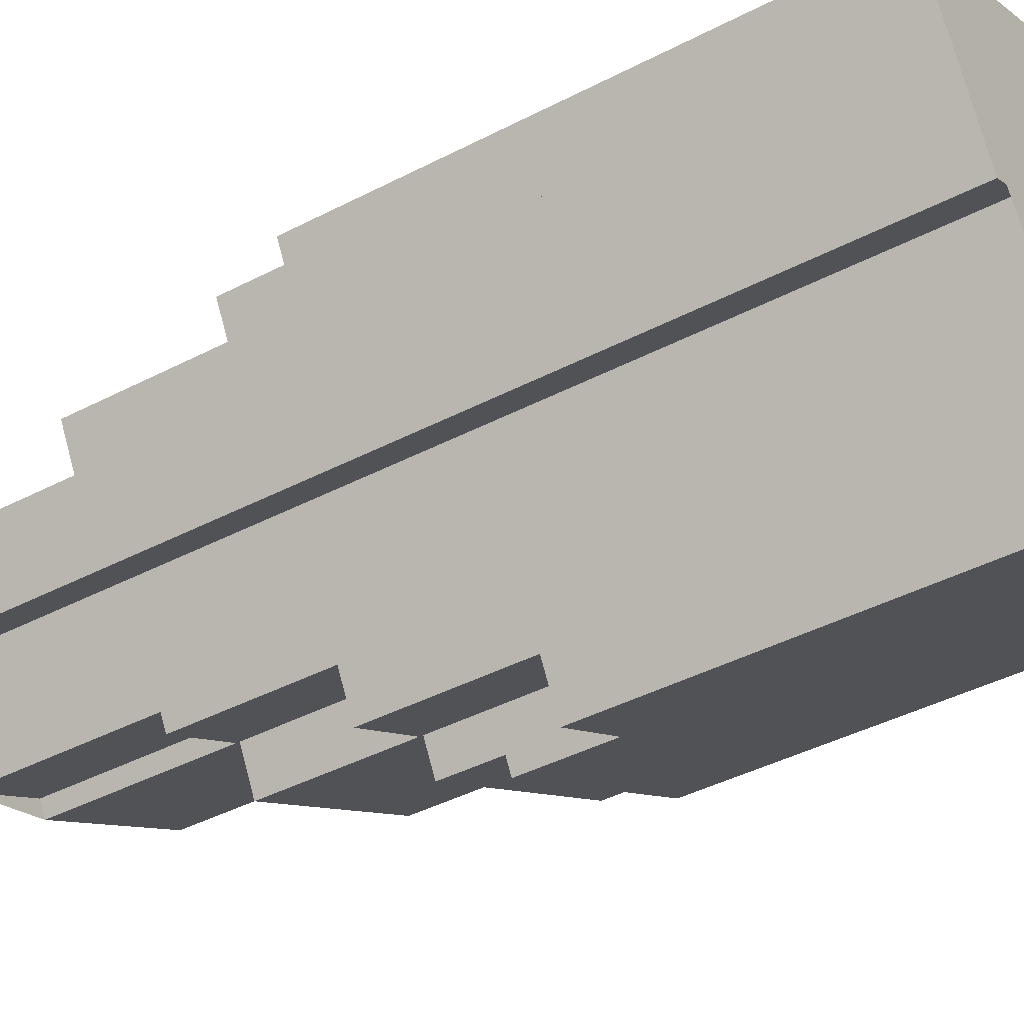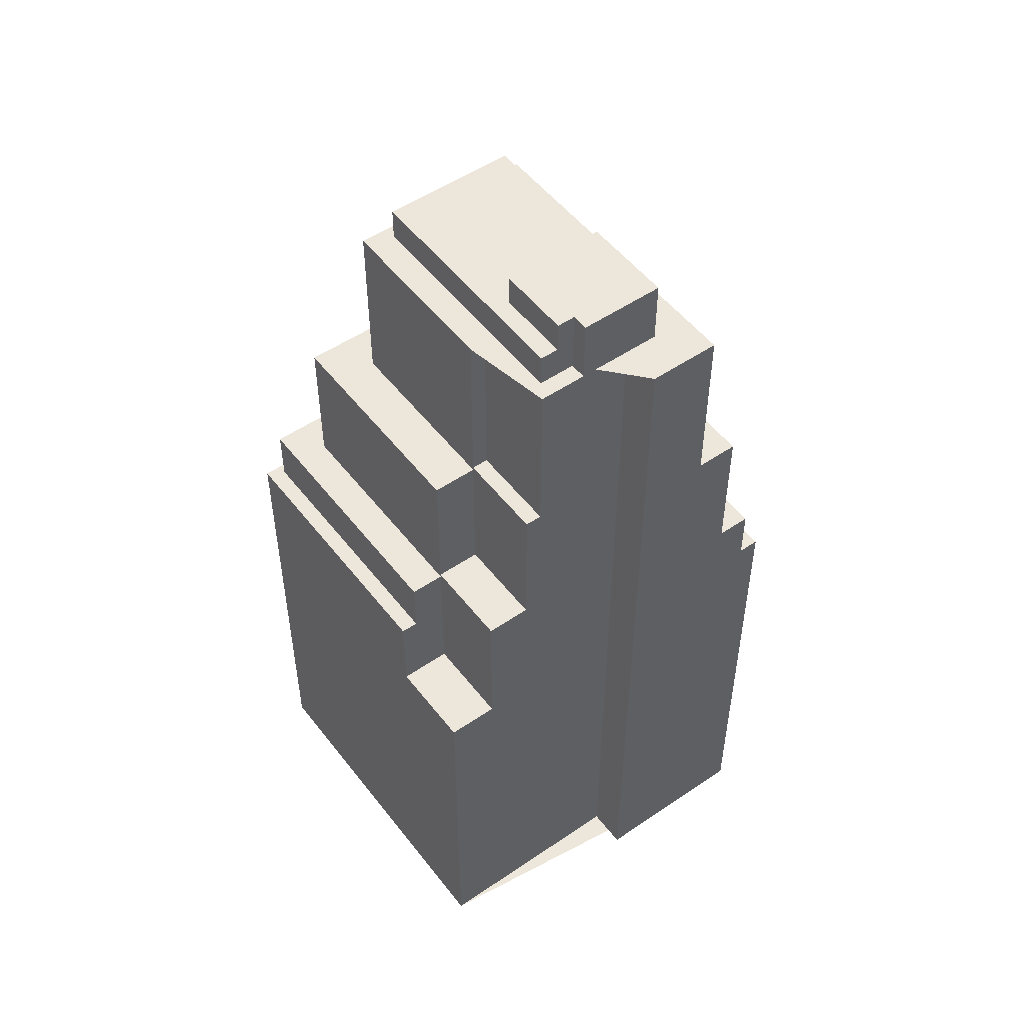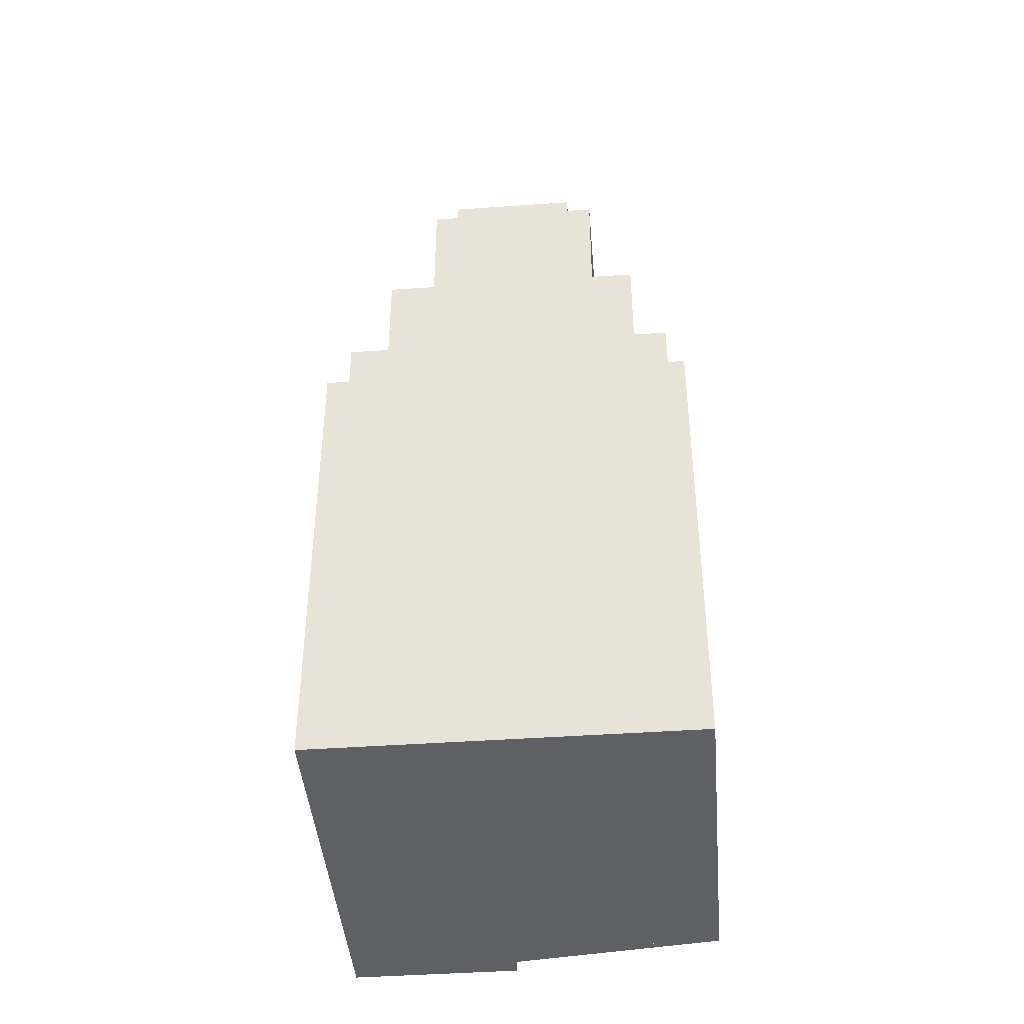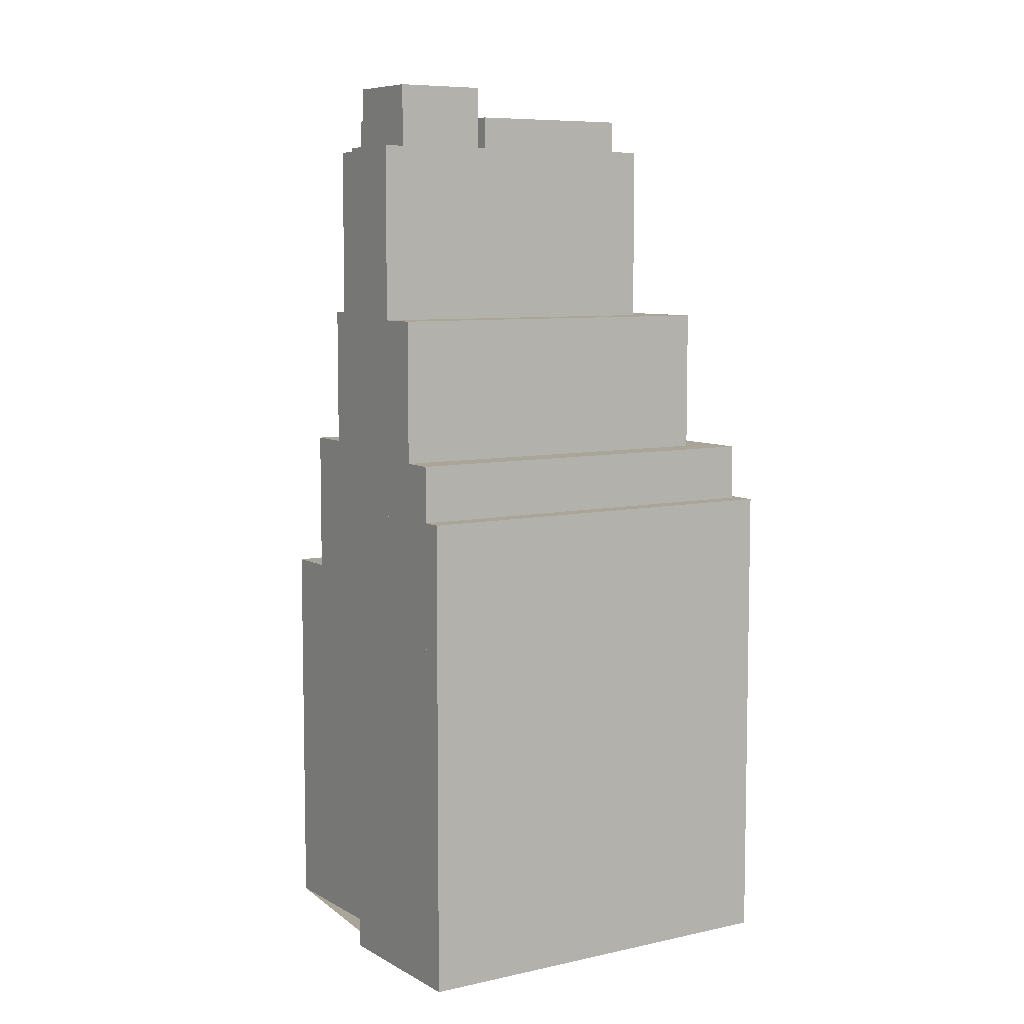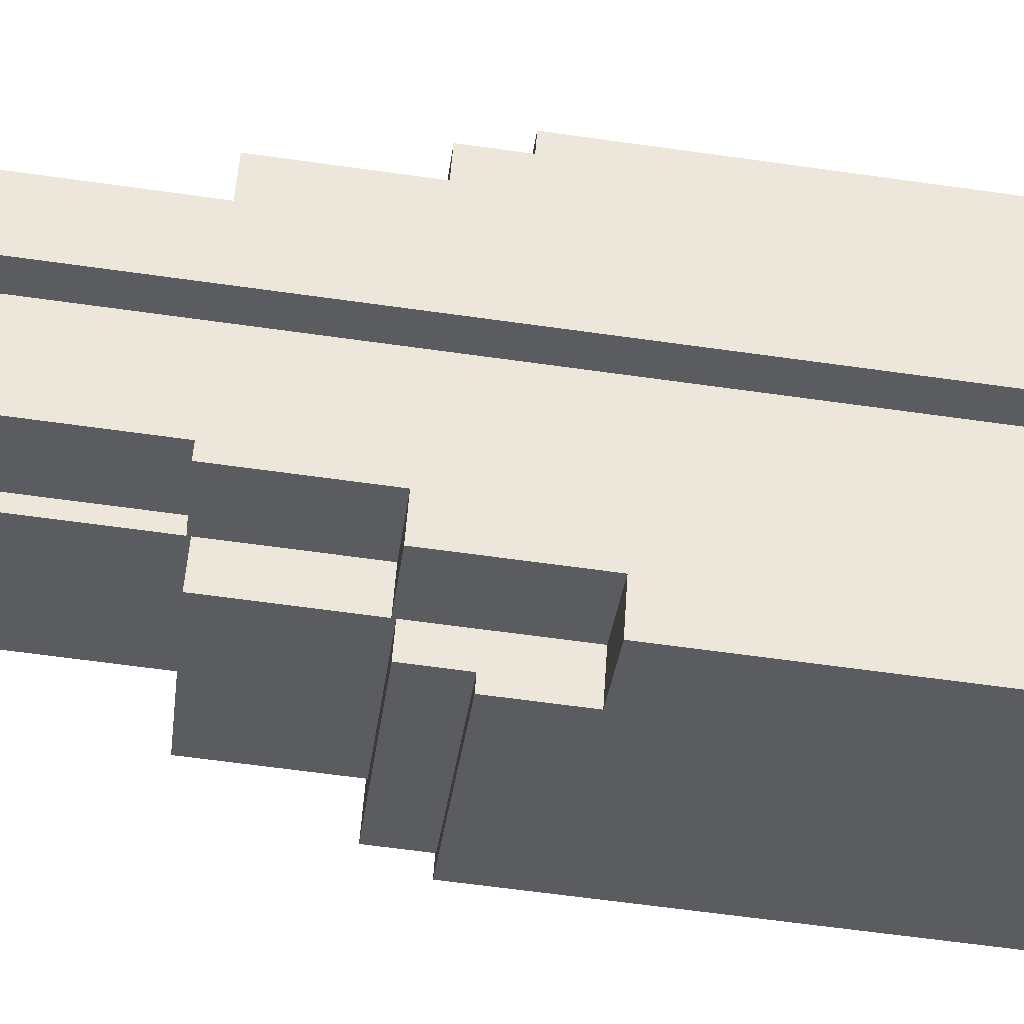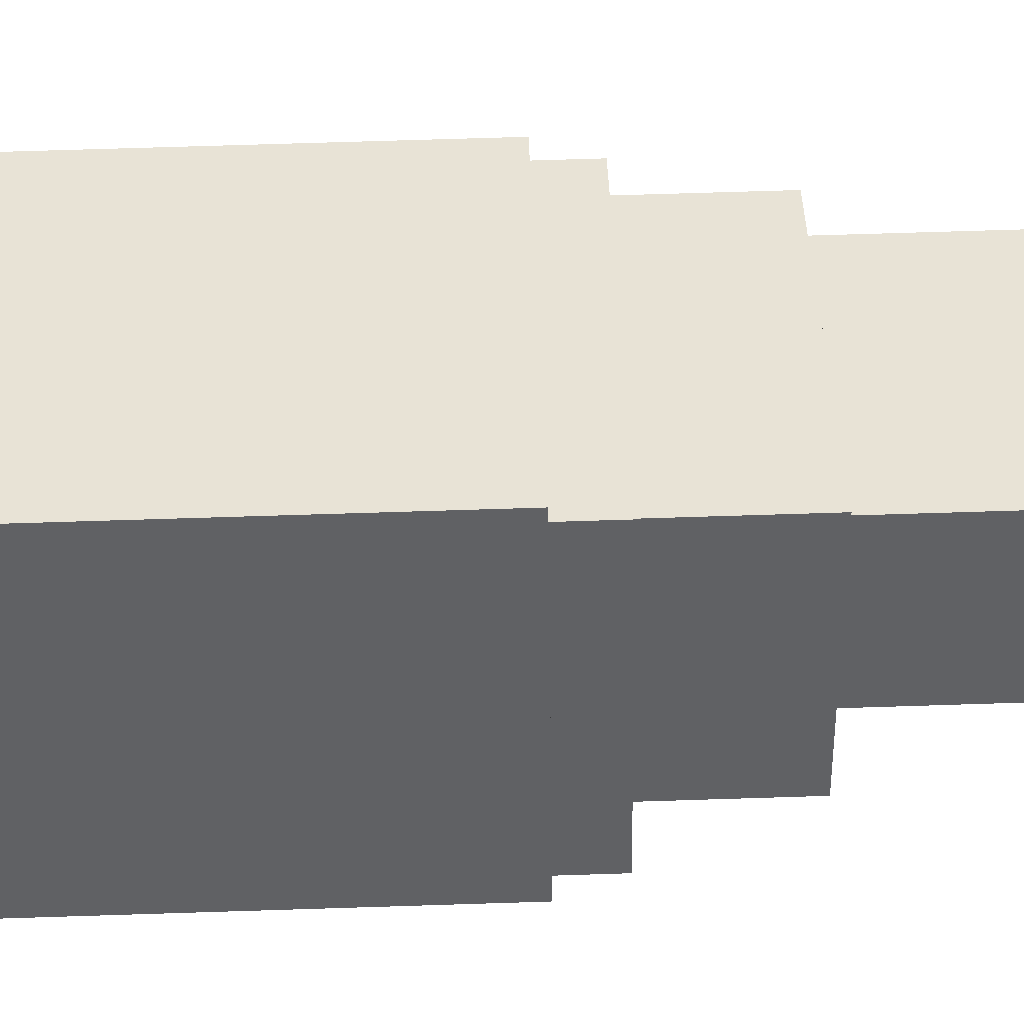
<metadata>
{"format":"obj","ext":"obj","renderer":"f3d","projection":"perspective","resolution":1024,"background":"white","views":[{"elev":-41.9,"azim":-57.9,"up":"+Z"},{"elev":51.6,"azim":-155.7,"up":"+Y"},{"elev":-43.0,"azim":65.6,"up":"+Y"},{"elev":7.4,"azim":-62.0,"up":"+Y"},{"elev":-63.2,"azim":-98.1,"up":"+Z"},{"elev":71.5,"azim":88.2,"up":"+Z"}]}
</metadata>
<code>
v 40.96 -258.2 -423.1
v 42.23 -258.2 -425.4
v 44.26 -258.2 -429
v 46.8 -258.2 -433.6
v 47.65 -258.2 -435.1
v 51.09 -258.2 -441.2
v 55.55 -258.2 -438.7
v 58.6 -258.2 -444.2
v 61.45 -258.2 -449.3
v 61.53 -258.2 -449.4
v 62.44 -258.2 -451
v 65.12 -258.2 -455.8
v 68.16 -258.2 -461.2
v 77.75 -258.2 -455.9
v 101.1 -258.2 -442.8
v 106.6 -258.2 -439.7
v 92.71 -258.2 -414.8
v 83.92 -258.2 -399.1
v 82.38 -258.2 -399.9
v 78.64 -258.2 -402
v 70.24 -258.2 -406.7
v 69.5 -144.8 -440.6
v 63.35 -144.8 -429.6
v 53.55 -144.8 -435.1
v 55.55 -144.8 -438.7
v 58.6 -144.8 -444.2
v 60.38 -144.8 -443.2
v 61.47 -144.8 -445.1
v 88.21 -148.7 -432.8
v 80.12 -148.7 -418.3
v 62.51 -148.7 -428.1
v 63.35 -148.7 -429.6
v 69.5 -148.7 -440.6
v 61.47 -148.7 -445.1
v 62.57 -148.7 -447.1
v 71.05 -152.7 -443.9
v 72.04 -152.7 -445.7
v 91.26 -152.7 -434.9
v 80.09 -152.7 -414.9
v 46.8 -152.7 -433.6
v 47.65 -152.7 -435.1
v 51.09 -152.7 -441.2
v 55.55 -152.7 -438.7
v 53.55 -152.7 -435.1
v 63.35 -152.7 -429.6
v 62.51 -152.7 -428.1
v 80.12 -152.7 -418.3
v 88.21 -152.7 -432.8
v 62.57 -152.7 -447.1
v 61.47 -152.7 -445.1
v 60.38 -152.7 -443.2
v 58.6 -152.7 -444.2
v 61.45 -152.7 -449.3
v 98.57 -174.4 -437.1
v 82.16 -174.4 -407.8
v 44.26 -174.4 -429
v 46.8 -174.4 -433.6
v 80.09 -174.4 -414.9
v 91.26 -174.4 -434.9
v 72.04 -174.4 -445.7
v 74.72 -174.4 -450.5
v 72.04 -174 -445.7
v 71.05 -174 -443.9
v 61.45 -174 -449.3
v 61.53 -174 -449.4
v 62.44 -174 -451
v 104.6 -192 -438.5
v 84.17 -192 -401.9
v 42.23 -192 -425.4
v 44.26 -192 -429
v 82.16 -192 -407.8
v 98.57 -192 -437.1
v 74.72 -192 -450.5
v 76.75 -192 -454.1
v 101.1 -199 -442.8
v 106.6 -199 -439.7
v 92.71 -199 -414.8
v 83.92 -199 -399.1
v 82.38 -199 -399.9
v 78.64 -199 -402
v 70.24 -199 -406.7
v 40.96 -199 -423.1
v 42.23 -199 -425.4
v 84.17 -199 -401.9
v 104.6 -199 -438.5
v 76.75 -199 -454.1
v 77.75 -199 -455.9
v 74.72 -191.6 -450.5
v 72.04 -191.6 -445.7
v 62.44 -191.6 -451
v 65.12 -191.6 -455.8
v 77.75 -209.5 -455.9
v 76.75 -209.5 -454.1
v 74.72 -209.5 -450.5
v 65.12 -209.5 -455.8
v 68.16 -209.5 -461.2
g CityEngineShapeMaterial_463
f 2 1 21 20 19 18 17 16 15 14 13 12 11 10 9 8 7 6 5 4 3
f 23 22 28 27 26 25 24
f 30 29 35 34 33 32 31
f 37 36 53 52 51 50 49 48 47 46 45 44 43 42 41 40 39 38
f 55 54 61 60 59 58 57 56
f 63 62 66 65 64
f 68 67 74 73 72 71 70 69
f 76 75 87 86 85 84 83 82 81 80 79 78 77
f 89 88 91 90
f 93 92 96 95 94
f 95 94 88 91
f 74 93 94 73
f 87 92 93 86
f 90 89 62 66
f 61 88 89 60
f 86 85 67 74
f 85 84 68 67
f 69 83 84 68
f 73 72 54 61
f 72 71 55 54
f 56 70 71 55
f 64 63 36 53
f 37 62 63 36
f 60 59 38 37
f 59 58 39 38
f 40 57 58 39
f 52 51 27 26
f 28 50 51 27
f 35 49 50 34
f 49 48 29 35
f 48 47 30 29
f 31 46 47 30
f 32 45 46 31
f 24 44 45 23
f 25 43 44 24
f 34 33 22 28
f 33 32 23 22
f 1 21 81 82
f 21 20 80 81
f 20 19 79 80
f 19 18 78 79
f 18 17 77 78
f 17 16 76 77
f 16 15 75 76
f 15 14 87 75
f 14 13 96 92
f 13 12 95 96
f 12 11 90 91
f 11 10 65 66
f 10 9 64 65
f 9 8 52 53
f 8 7 25 26
f 7 6 42 43
f 6 5 41 42
f 5 4 40 41
f 4 3 56 57
f 3 2 69 70
f 2 1 82 83

</code>
